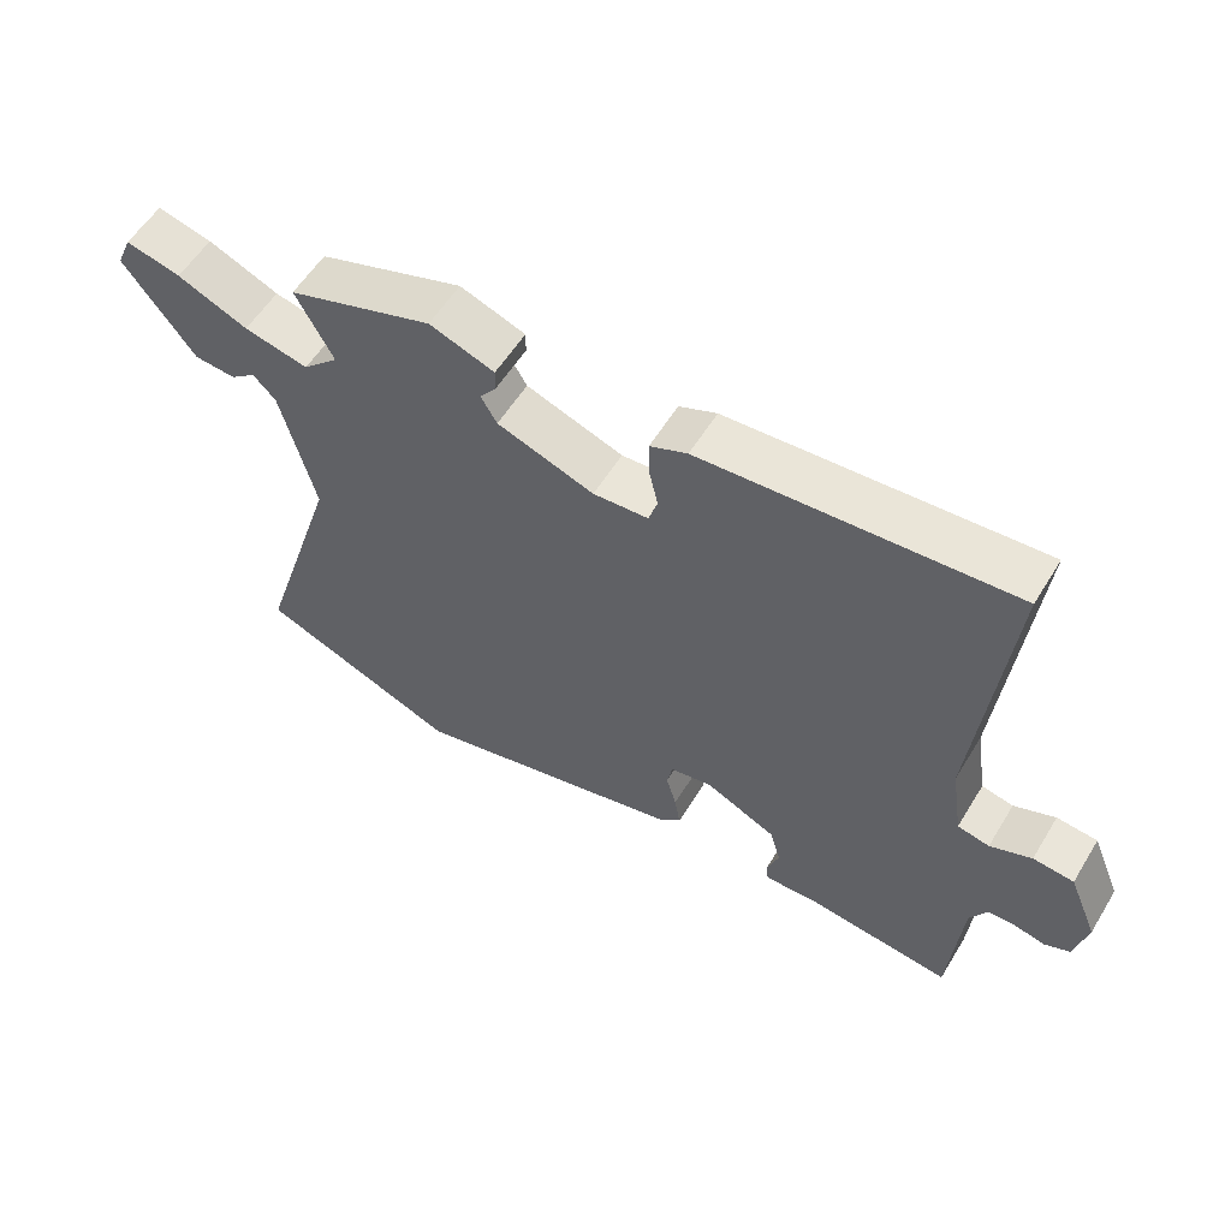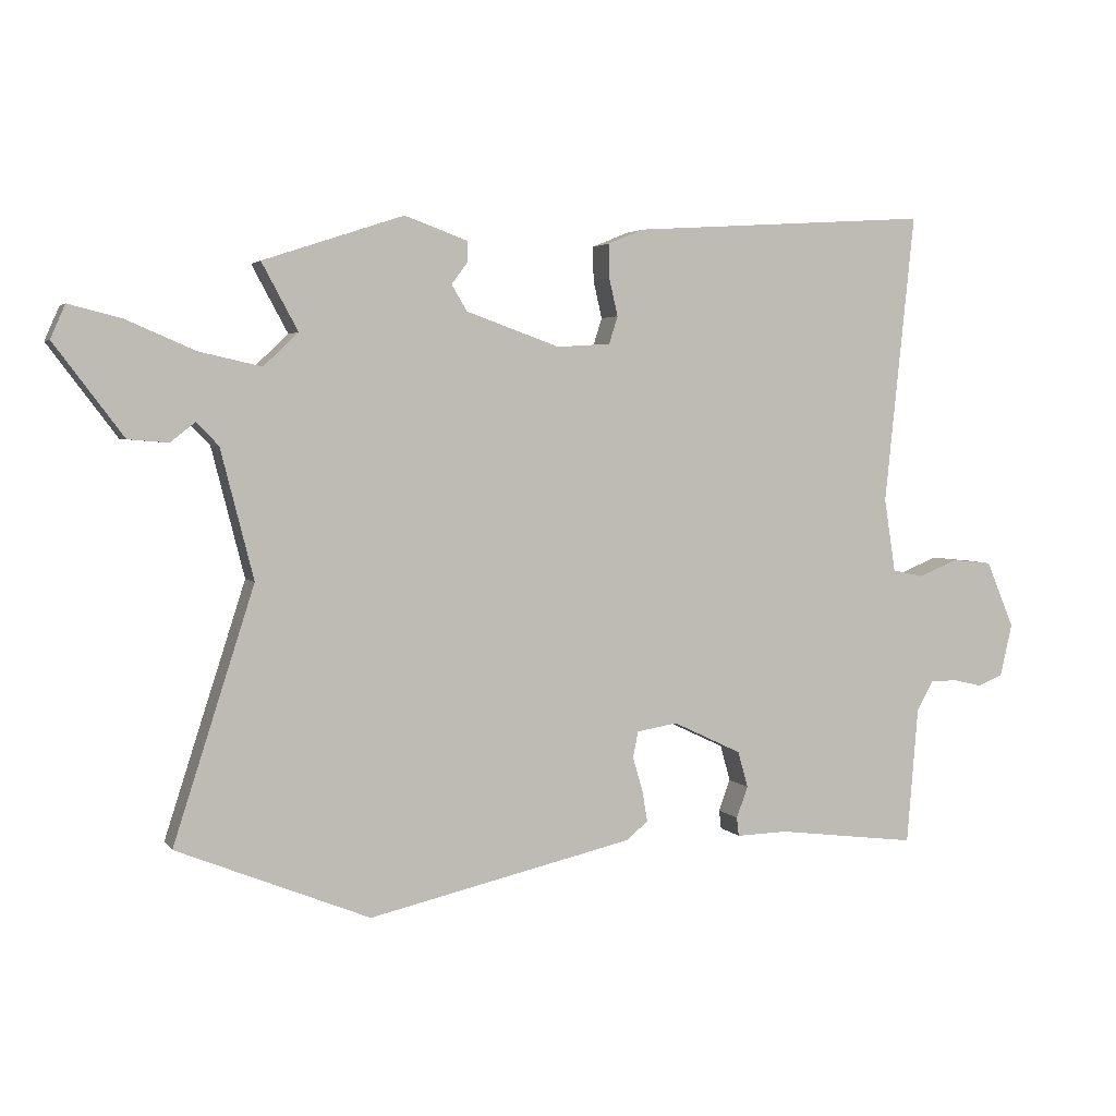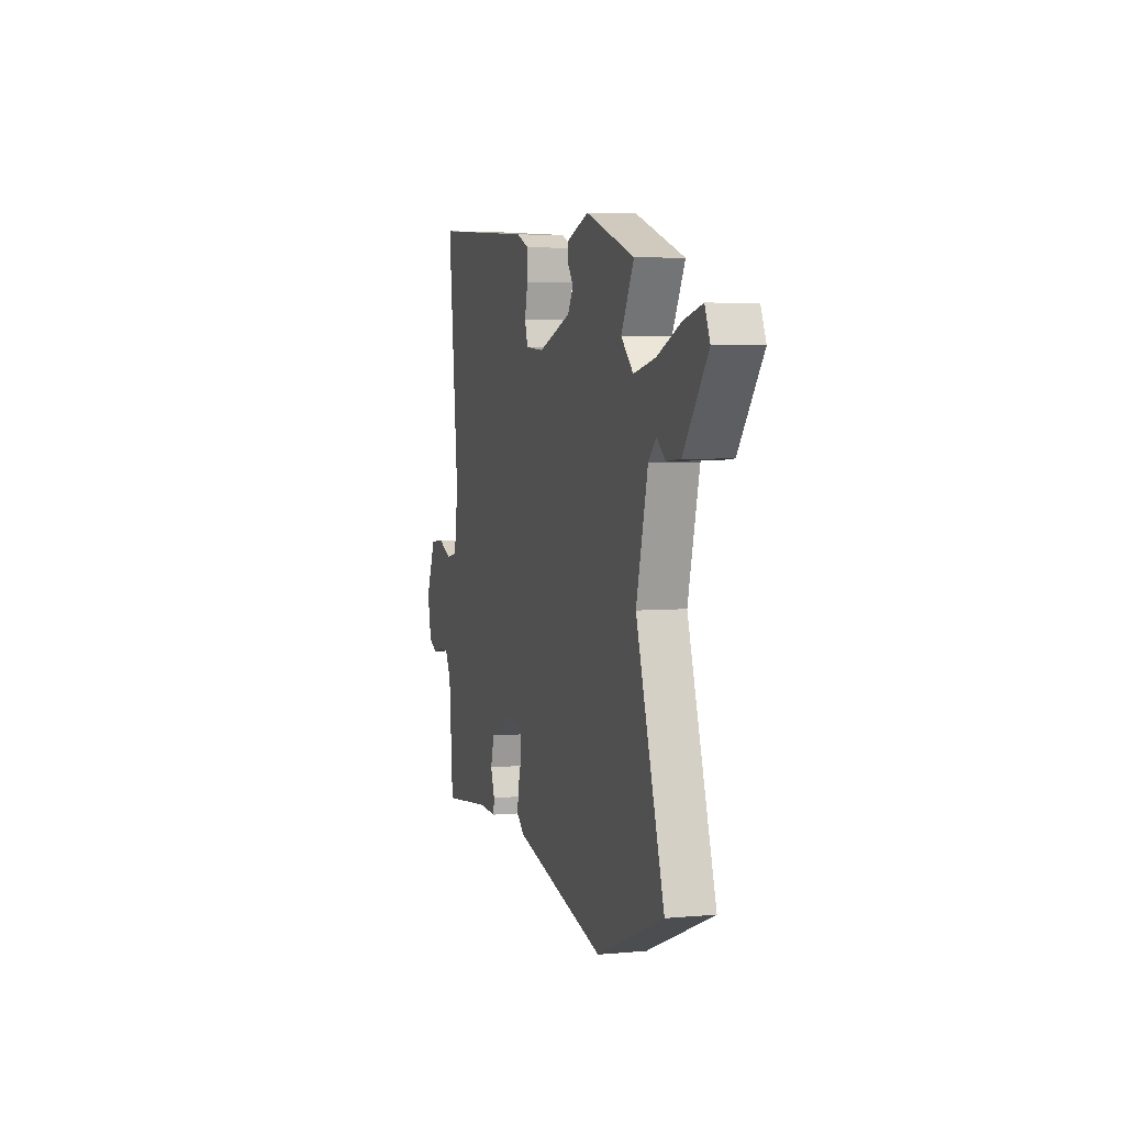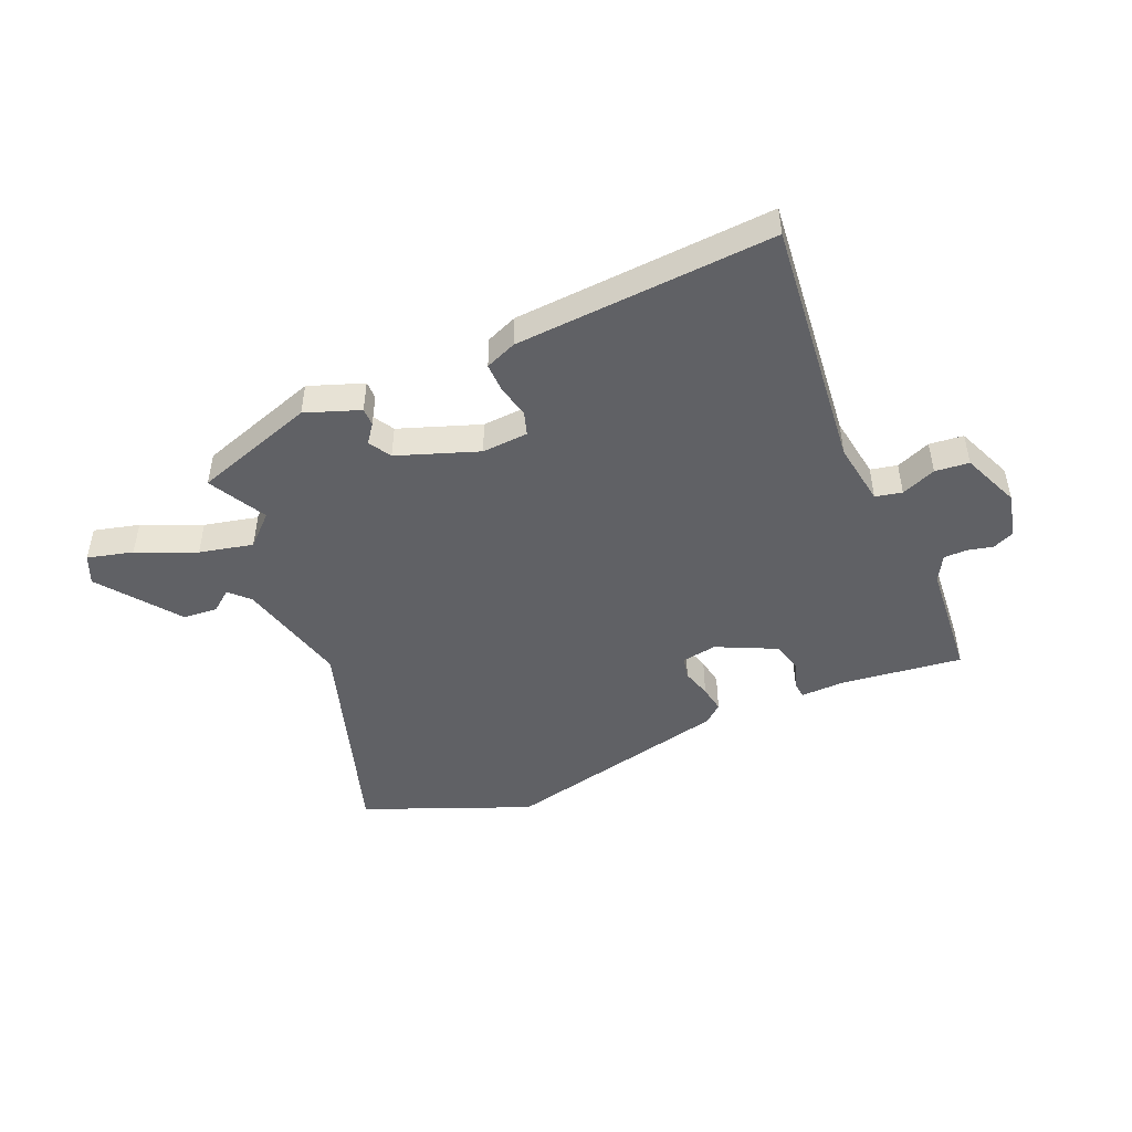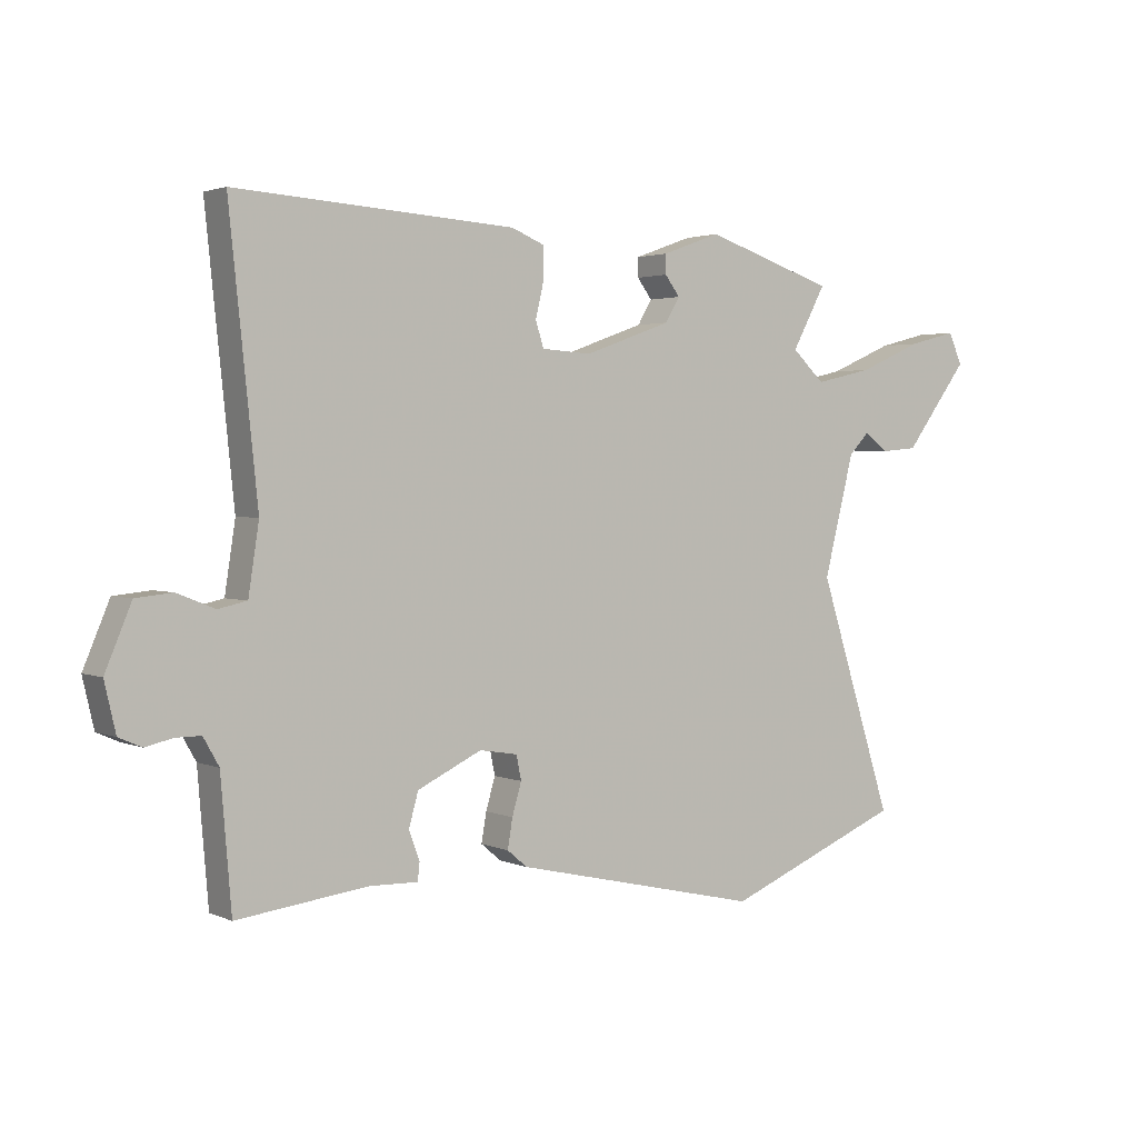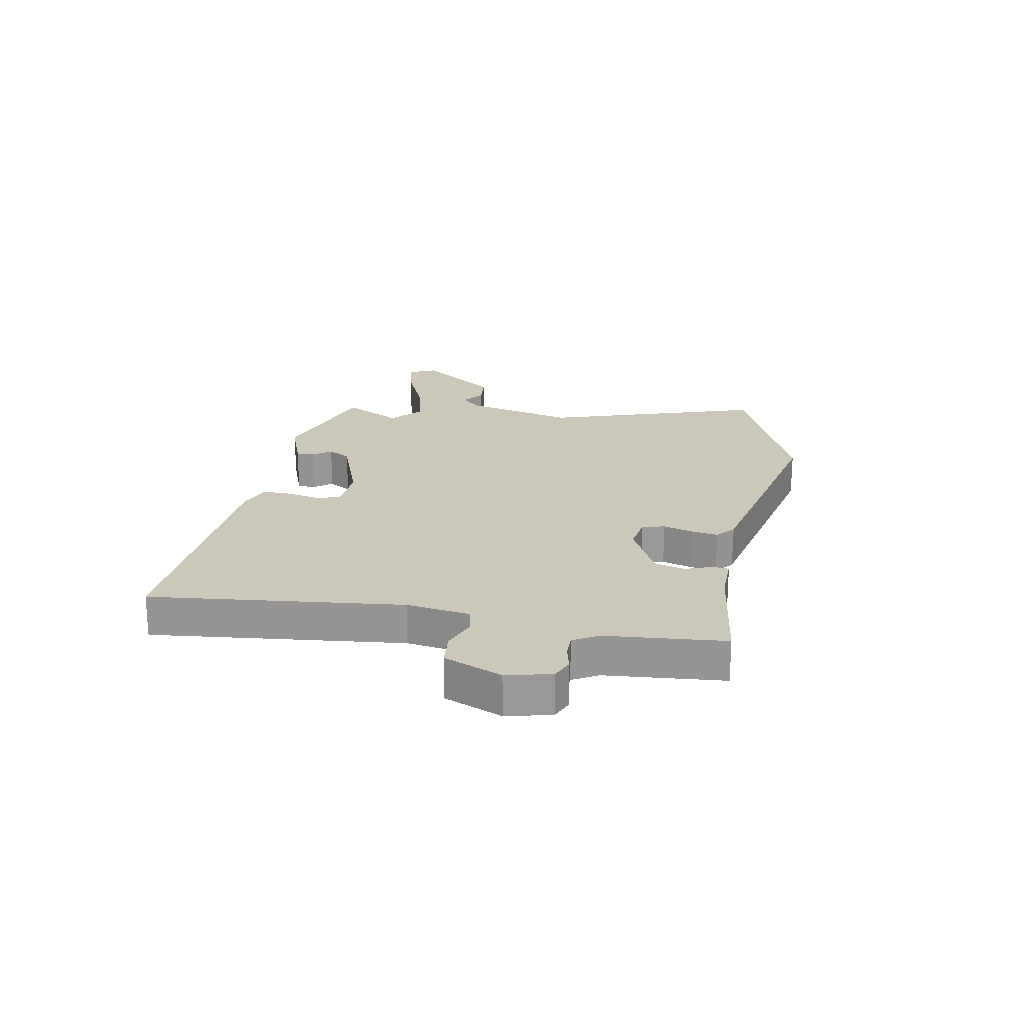
<metadata>
{"format":"obj","ext":"obj","renderer":"f3d","projection":"perspective","resolution":1024,"background":"white","views":[{"elev":56.7,"azim":31.1,"up":"+Z"},{"elev":3.5,"azim":-18.7,"up":"+Z"},{"elev":4.9,"azim":-106.0,"up":"+Z"},{"elev":-47.4,"azim":23.2,"up":"+Y"},{"elev":2.4,"azim":145.5,"up":"+Z"},{"elev":21.7,"azim":100.2,"up":"+Y"}]}
</metadata>
<code>
v 0.504 0.07 0.479
v 0.459 0.07 0.044
v 0.476 0.07 -0.066
v 0.522 0.07 -0.076
v 0.582 0.07 -0.052
v 0.641 0.07 -0.058
v 0.683 0.07 -0.158
v 0.665 0.07 -0.236
v 0.628 0.07 -0.252
v 0.584 0.07 -0.242
v 0.544 0.07 -0.242
v 0.519 0.07 -0.286
v 0.502 0.07 -0.492
v 0.293 0.07 -0.466
v 0.215 0.07 -0.468
v 0.212 0.07 -0.44
v 0.229 0.07 -0.393
v 0.214 0.07 -0.339
v 0.111 0.07 -0.29
v 0.05 0.07 -0.3
v 0.042 0.07 -0.339
v 0.057 0.07 -0.39
v 0.065 0.07 -0.437
v 0.033 0.07 -0.464
v -0.365 0.07 -0.555
v -0.653 0.07 -0.438
v -0.532 0.07 -0.061
v -0.581 0.07 0.132
v -0.614 0.07 0.166
v -0.651 0.07 0.137
v -0.711 0.07 0.142
v -0.814 0.07 0.279
v -0.792 0.07 0.329
v -0.713 0.07 0.309
v -0.611 0.07 0.265
v -0.518 0.07 0.244
v -0.466 0.07 0.293
v -0.52 0.07 0.393
v -0.31 0.07 0.462
v -0.216 0.07 0.428
v -0.216 0.07 0.397
v -0.24 0.07 0.365
v -0.217 0.07 0.326
v -0.077 0.07 0.276
v 0.003 0.07 0.281
v 0.016 0.07 0.322
v 0.003 0.07 0.378
v 0.002 0.07 0.429
v 0.056 0.07 0.451
v 0.504 0 0.479
v 0.459 0 0.044
v 0.476 0 -0.066
v 0.522 0 -0.076
v 0.582 0 -0.052
v 0.641 0 -0.058
v 0.683 0 -0.158
v 0.665 0 -0.236
v 0.628 0 -0.252
v 0.584 0 -0.242
v 0.544 0 -0.242
v 0.519 0 -0.286
v 0.502 0 -0.492
v 0.293 0 -0.466
v 0.215 0 -0.468
v 0.212 0 -0.44
v 0.229 0 -0.393
v 0.214 0 -0.339
v 0.111 0 -0.29
v 0.05 0 -0.3
v 0.042 0 -0.339
v 0.057 0 -0.39
v 0.065 0 -0.437
v 0.033 0 -0.464
v -0.365 0 -0.555
v -0.653 0 -0.438
v -0.532 0 -0.061
v -0.581 0 0.132
v -0.614 0 0.166
v -0.651 0 0.137
v -0.711 0 0.142
v -0.814 0 0.279
v -0.792 0 0.329
v -0.713 0 0.309
v -0.611 0 0.265
v -0.518 0 0.244
v -0.466 0 0.293
v -0.52 0 0.393
v -0.31 0 0.462
v -0.216 0 0.428
v -0.216 0 0.397
v -0.24 0 0.365
v -0.217 0 0.326
v -0.077 0 0.276
v 0.003 0 0.281
v 0.016 0 0.322
v 0.003 0 0.378
v 0.002 0 0.429
v 0.056 0 0.451
f 49 1 2
f 48 49 2
f 47 48 2
f 46 47 2
f 45 46 2 3
f 44 45 3
f 43 44 3
f 40 41 42
f 39 40 42
f 38 39 42
f 37 38 42
f 36 37 42 43
f 33 34 35
f 32 33 35
f 31 32 35
f 30 31 35
f 29 30 35
f 28 29 35 36
f 36 43 3
f 28 36 3
f 27 28 3
f 25 26 27
f 24 25 27
f 23 24 27
f 22 23 27
f 21 22 27
f 14 15 16 17
f 14 17 18
f 13 14 18
f 12 13 18
f 11 12 18 19
f 8 9 10
f 7 8 10
f 6 7 10
f 5 6 10
f 4 5 10
f 4 10 11
f 3 4 11 19
f 20 21 27
f 3 19 20 27
f 51 50 98
f 51 98 97
f 51 97 96
f 51 96 95
f 52 51 95 94
f 52 94 93
f 52 93 92
f 91 90 89
f 91 89 88
f 91 88 87
f 91 87 86
f 92 91 86 85
f 84 83 82
f 84 82 81
f 84 81 80
f 84 80 79
f 84 79 78
f 85 84 78 77
f 52 92 85
f 52 85 77
f 52 77 76
f 76 75 74
f 76 74 73
f 76 73 72
f 76 72 71
f 76 71 70
f 66 65 64 63
f 67 66 63
f 67 63 62
f 67 62 61
f 68 67 61 60
f 59 58 57
f 59 57 56
f 59 56 55
f 59 55 54
f 59 54 53
f 60 59 53
f 68 60 53 52
f 76 70 69
f 76 69 68 52
f 1 50 51 2
f 2 51 52 3
f 3 52 53 4
f 4 53 54 5
f 5 54 55 6
f 6 55 56 7
f 7 56 57 8
f 8 57 58 9
f 9 58 59 10
f 10 59 60 11
f 11 60 61 12
f 12 61 62 13
f 13 62 63 14
f 14 63 64 15
f 15 64 65 16
f 16 65 66 17
f 17 66 67 18
f 18 67 68 19
f 19 68 69 20
f 20 69 70 21
f 21 70 71 22
f 22 71 72 23
f 23 72 73 24
f 24 73 74 25
f 25 74 75 26
f 26 75 76 27
f 27 76 77 28
f 28 77 78 29
f 29 78 79 30
f 30 79 80 31
f 31 80 81 32
f 32 81 82 33
f 33 82 83 34
f 34 83 84 35
f 35 84 85 36
f 36 85 86 37
f 37 86 87 38
f 38 87 88 39
f 39 88 89 40
f 40 89 90 41
f 41 90 91 42
f 42 91 92 43
f 43 92 93 44
f 44 93 94 45
f 45 94 95 46
f 46 95 96 47
f 47 96 97 48
f 48 97 98 49
f 49 98 50 1

</code>
